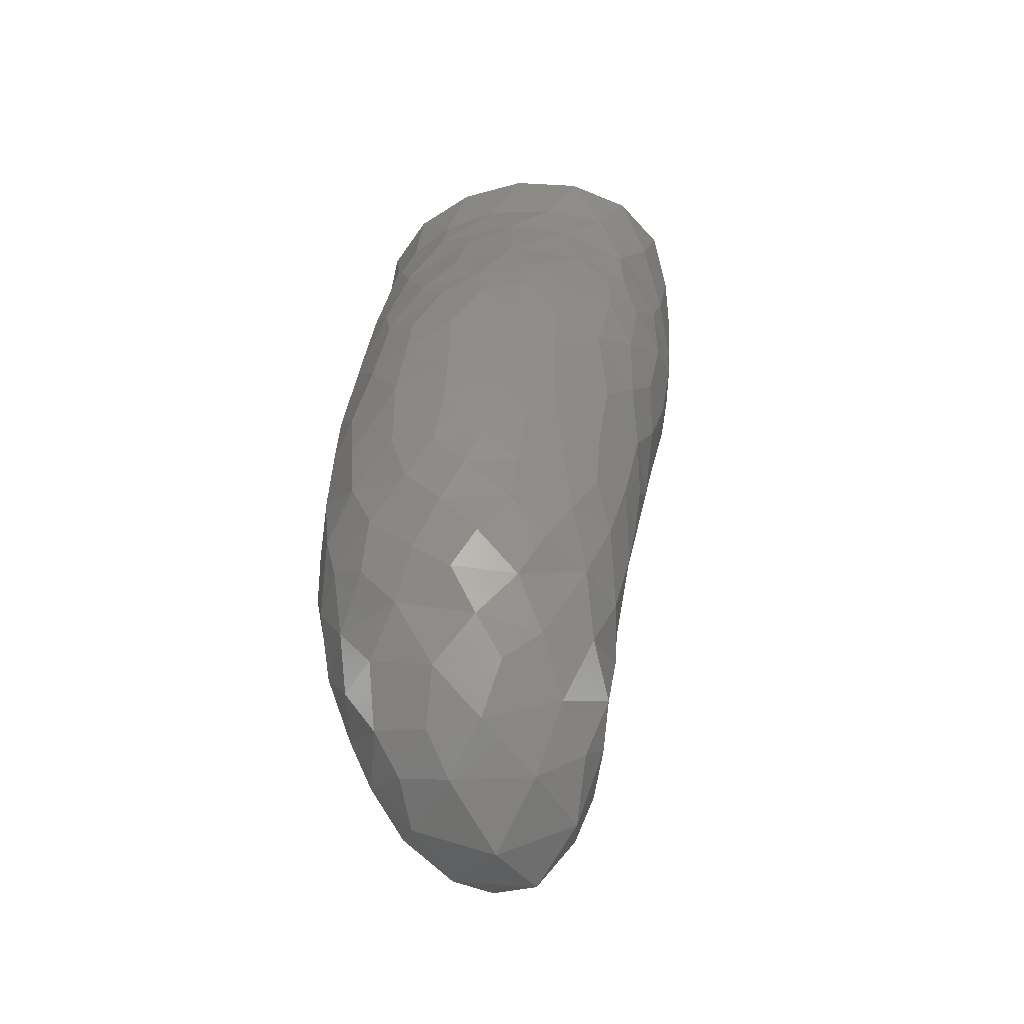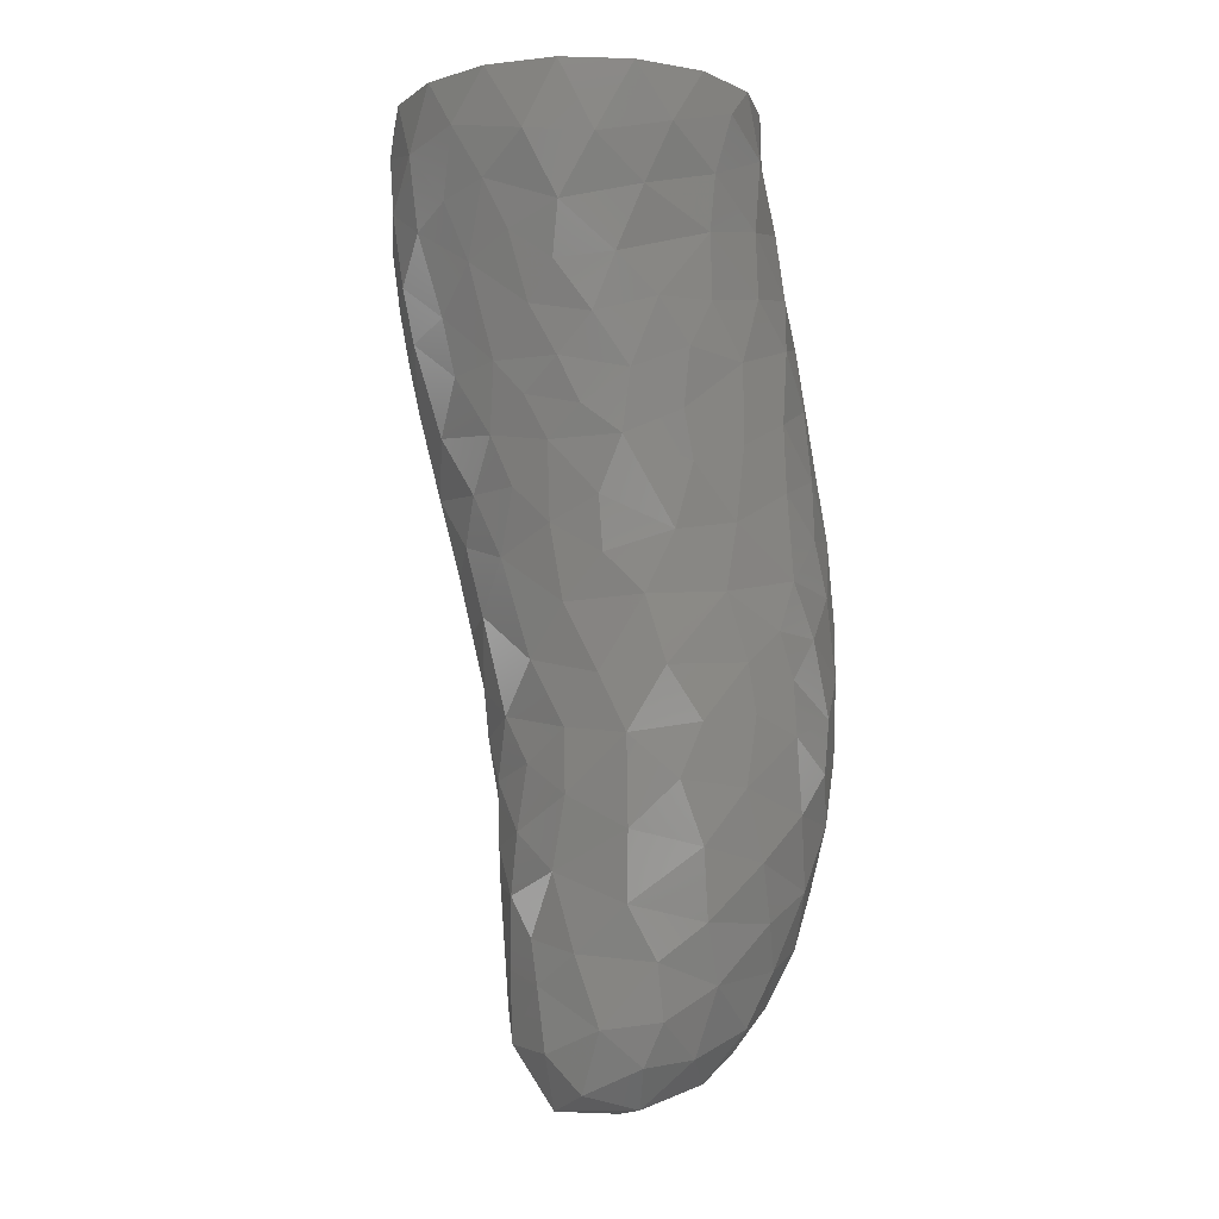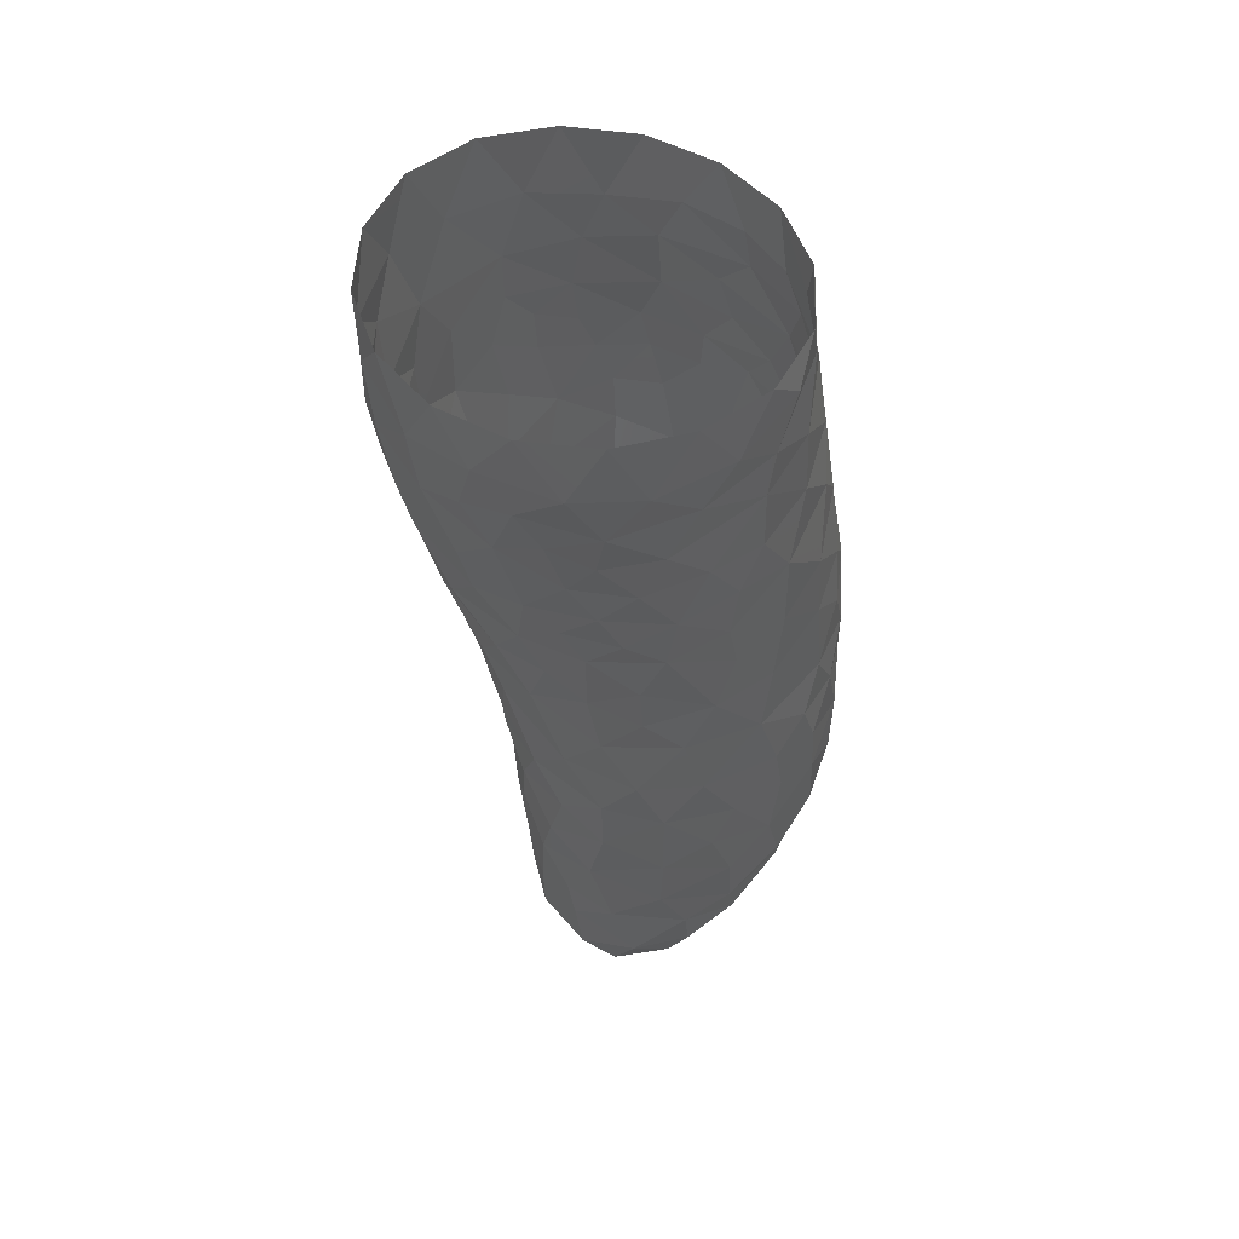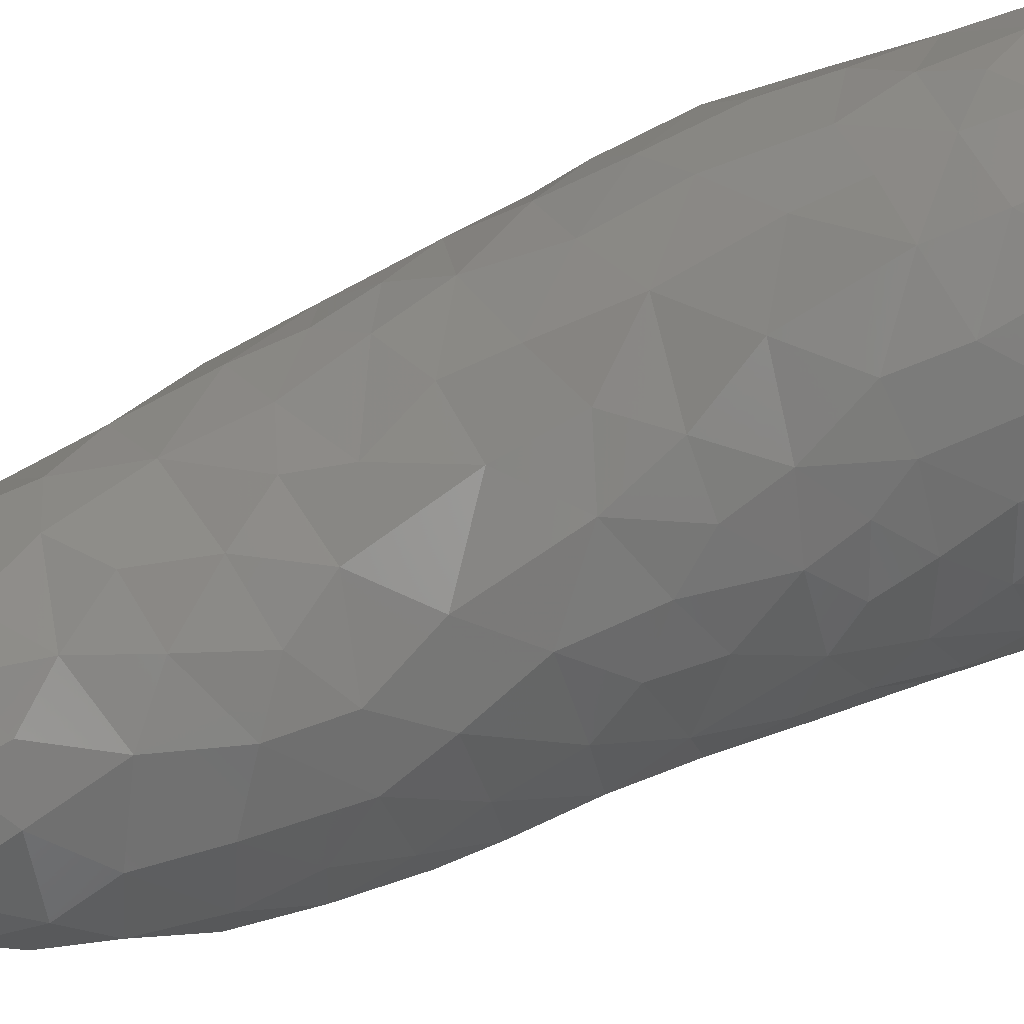
<metadata>
{"format":"stl","ext":"stl","renderer":"f3d","projection":"perspective","resolution":1024,"background":"white","views":[{"elev":-47.2,"azim":40.2,"up":"+Z"},{"elev":-6.9,"azim":-117.0,"up":"+Z"},{"elev":52.2,"azim":-127.4,"up":"+Z"},{"elev":79.6,"azim":-108.7,"up":"+Y"}]}
</metadata>
<code>
# stl→obj: 276 verts, 534 faces
v 7.719 -0.696 15.68
v 7.476 2.911 15.67
v 7.743 1.495 18.62
v -6.345 -0.3066 7.316
v -5.498 2.163 8.266
v -6.092 0.3146 4.817
v -4.817 2.764 6.111
v -5.17 1.773 -5.925
v -5.239 1.868 -2.514
v -3.409 3.41 -4.688
v -1.191 4.987 4.082
v -2.105 4.205 0.256
v -3.585 3.599 2.256
v 6.529 -3.33 15.99
v 7.14 -1.362 18.67
v -4.157 2.395 -13.03
v -5.453 0.7479 -10.63
v -3.514 3.075 -10.36
v 4.882 3.032 0.6844
v 4.065 3.02 -1.926
v 1.852 4.279 -0.5566
v -6.392 -2.397 8.059
v -6.379 -2.384 11.14
v -6.326 0.07187 9.22
v 3.084 4.268 1.685
v -2.166 -5.641 -12.55
v -4.629 -4.516 -11.08
v -4.159 -3.623 -13.16
v 7.17 0.4275 3.144
v 7.123 -2.333 1.319
v 6.753 -0.1236 -0.107
v -0.03758 -3.544 -14.79
v -0.3308 -0.3703 -16.4
v 2.418 -1.242 -14.5
v 2.026 -4.052 -13.17
v 4.158 -1.684 -11.94
v 5.551 3.097 2.992
v 4.247 -4.269 21.65
v 5.627 -3.663 18.41
v 6.282 -2.317 21.65
v 6.329 1.54 1.376
v 7.964 1.461 13.13
v -6.779 -1.027 17.99
v -5.697 -3.374 16.37
v -5.133 -3.934 19.37
v -3.361 -6.218 -10.34
v 2.858 -7.351 12.51
v 4.321 -7.266 10.5
v 5.096 -5.802 13.5
v -6.052 2.712 14.8
v -6.571 -0.9266 15.83
v -6.703 1.877 17.26
v 3.37 -8.255 1.392
v 1.194 -9.077 2.864
v 1.044 -8.905 -0.3553
v 3.679 0.3211 -13.1
v 4.302 1.166 -10.08
v -2.861 -2.508 -15.21
v -6.588 -2.964 -7.142
v -5.057 -5.64 -8.18
v -6.31 -4.772 -5.426
v 5.21 -0.8649 -8.715
v 4.514 -3.277 -9.61
v 1.725 3.452 -9.982
v 3.429 1.832 -11.79
v -6.246 0.2464 -4.18
v 1.155 -6.53 16.78
v 4.496 -5.147 16.55
v 3.167 -5.098 19.03
v 2.846 3.105 -7.938
v 6.105 -5.659 11.26
v 7.217 -3.36 13.23
v -6.361 1.119 13.27
v -0.1839 5.668 6.516
v 1.239 6.394 8.846
v 3.225 5.579 6.817
v -4.541 2.663 -0.3339
v -6.054 0.6638 -0.08668
v -5.603 1.307 2.469
v -1.649 -8.852 3.016
v -0.4403 -8.964 5.317
v 3.176 4.755 3.794
v -0.1589 -7.395 13.96
v 2.857 -6.608 14.87
v -3.103 0.2255 -15.99
v -0.6622 2.484 -16.15
v 1.138 5.39 4.743
v -4.489 -6.954 -5.741
v -0.5074 6.602 10.86
v 1.925 7.28 12.54
v -3.697 -5.461 17.03
v -4.262 -5.521 14.32
v 1.99 1.789 -14.84
v 1.775 3.241 -12.46
v 0.7557 4.852 2.11
v -5.781 -4.465 9.128
v -5.055 -5.074 12.13
v 3.752 6.274 10.25
v 5.857 -2.02 -6.093
v -1.297 -8.966 0.5903
v 7.997 -0.9328 13.36
v -0.3148 4.364 -1.724
v -3.399 3.457 -2.259
v 7.453 0.235 21.65
v 7.405 3.04 21.65
v 0.7078 -5.799 19.11
v -3.385 4.048 5.17
v 1.579 -8.948 5.37
v 2.955 -5.533 -9.219
v 0.3314 -7.418 -8.398
v 1.121 -5.956 -11.17
v 5.219 4.197 5.792
v 4.495 -4.755 -7.442
v 0.4119 3.683 -13.76
v -6.821 -1.724 20.36
v -6.518 -0.08558 11.51
v 2.164 8.091 17.6
v 2.718 8.019 19.99
v 5.074 6.753 19.02
v -2.562 -7.868 8.123
v -4.709 -6.362 7.277
v -3.536 -7.764 5.165
v -4.031 -6.464 10.13
v 6.126 5.54 21.65
v 7.148 4.103 18.97
v -6.742 -2.302 0.04337
v -6.541 -1.546 2.605
v 8.256 -0.431 11.02
v 8.164 -0.9842 8.127
v 8.056 1.426 9.959
v -3.842 -7.873 -0.1861
v -3.258 -8.212 2.113
v -4.68 -6.99 2.858
v -6.058 -4.687 3.21
v -5.936 -4.49 6.504
v -6.402 -2.066 5.181
v -2.575 -7.004 12.94
v -0.7436 -8.133 10.61
v 6.915 -5.104 5.318
v 5.476 -6.902 4.068
v 6.545 -4.726 2.467
v 4.126 7.298 16.53
v -1.9 3.783 -11.53
v -1.338 -6.962 -10.25
v 1.636 -8.756 7.202
v 0.02907 -8.578 8.595
v -5.677 -5.764 1.13
v 1.523 -8.483 -2.575
v -1.238 -8.804 -1.832
v -0.319 -8.55 -4.115
v -1.636 -6.446 16.75
v 7.495 -2.143 3.887
v 3.267 -4.276 -10.95
v 5.644 4.775 8.801
v 7.003 2.976 7.889
v 2.673 -6.784 -7.335
v 6.433 -4.128 -0.6876
v -2.919 2.475 -15.41
v 8.086 -2.343 9.895
v 7.829 -3.008 6.865
v -2.771 3.606 -7.436
v -5.018 1.746 -8.592
v 5.365 0.5484 -5.824
v -2.501 -7.553 10.15
v -3.938 5.206 13.07
v -2.265 6.85 14.8
v -2.382 5.87 11.17
v -0.4932 7.129 13.07
v -2.099 3.552 -13.96
v -1.754 7.644 17.13
v 0.04983 7.928 16.36
v -1.654 4.096 -3.512
v -5.672 -1.585 -11.49
v -6.19 -0.8945 -9.245
v -6.457 -0.5978 -6.568
v -3.566 6.894 17.62
v -0.1468 4.032 -8.332
v -5.128 -6.196 4.938
v -5.83 -3.395 13.78
v -0.1128 8.369 19.25
v 4.388 1.688 -7.582
v -2.509 -6.592 14.8
v 6.215 5.184 14.29
v 6.347 5.308 17.17
v 5.071 -6.978 2.085
v 0.8524 4.121 -4.069
v 2.23 3.916 -2.386
v 3.726 2.768 -4.9
v -1.945 -4.308 -14.22
v 1.962 7.743 14.72
v 5.793 -5.714 0.6455
v 1.346 3.848 -6.511
v -4.502 -1.275 -14.16
v 6.428 -0.993 -3.227
v 5.699 1.266 -2.753
v -3.933 6.029 15.73
v 1.533 -8.118 10.89
v -0.9091 4.149 -5.999
v 7.407 -3.763 11.06
v -5.51 -6.288 -3.869
v -4.9 4.685 14.58
v -1.282 -5.939 18.71
v -5.777 -3.705 -9.307
v -1.652 5.658 8.549
v -3.237 -8.139 -3.155
v 1.641 -5.377 21.65
v -6.087 5.102 21.65
v -6.596 3.838 18.95
v -7.161 2.491 21.65
v 0.2315 3.875 -11.02
v -2.807 -7.294 -8.157
v -2.703 -8.034 -5.269
v 2.798 -8.225 -0.9716
v 7.769 0.9176 7.086
v 0.1044 -5.063 -13.31
v -5.473 4.755 16.62
v -5.158 -6.705 -1.797
v 5.538 5.614 12.03
v 7.308 3.346 10.85
v -1.003 -8.148 -6.364
v -2.219 5.007 6.589
v -4.773 2.584 4.002
v -7.35 1.04 19.52
v 5.547 -4.203 -5.441
v 7.245 3.543 13.15
v -6.474 -4.373 -0.4878
v -6.572 -4.431 -2.571
v -6.567 -0.5275 -2.124
v 5.858 -6.593 7.084
v 3.582 -8.273 6.474
v 2.806 -8.231 9.197
v 6.957 1.981 5.331
v 6.736 -2.211 -1.413
v -6.529 -1.019 13.29
v -4.096 7.1 21.65
v -5.217 6.076 19.13
v 2.742 -7.637 -4.108
v 1.458 -7.749 -6.194
v -3.223 5.028 9.854
v 6.229 -3.328 -3.621
v 7.287 -4.451 9.353
v -6.478 -3.803 1.267
v 3.994 7.38 21.65
v -1.602 3.891 -9.855
v -2.83 7.831 19.69
v 4.137 6.983 14.34
v 5.363 -5.72 -1.902
v 7.771 -0.5382 5.563
v 3.536 -8.313 3.4
v 4.939 -5.754 -4.078
v -5.22 0.3781 -12.75
v 5.497 6.179 15.64
v -3.721 4.299 8.147
v 4.656 -7.437 8.639
v 5.776 1.76 -0.5955
v 3.788 -6.474 -5.747
v -4.771 3.487 9.389
v -5.848 2.007 10.64
v -6.017 -2.89 21.65
v -3.861 -4.705 21.65
v -3.091 -5.23 19.56
v -6.836 -2.578 -1.827
v -6.842 -2.16 -4.478
v 3.876 6.696 12.3
v 1.317 8.274 21.65
v 3.744 -7.301 -2.327
v -7.191 -0.3249 21.65
v -1.178 -5.57 21.65
v 7.962 -2.137 11.82
v -1.503 8.193 21.65
v -4.416 4.267 11.15
v 7.018 -5.089 7.382
v -4.432 0.7766 -14.4
v 4.523 -7.02 -0.4561
v -5.42 3.336 12.66
v 6.091 -6.117 9.331
f 1 2 3
f 4 5 6
f 6 5 7
f 8 9 10
f 11 12 13
f 14 1 15
f 16 17 18
f 19 20 21
f 22 23 24
f 25 19 21
f 26 27 28
f 29 30 31
f 1 3 15
f 32 33 34
f 35 34 36
f 25 37 19
f 38 39 40
f 31 41 29
f 1 42 2
f 43 44 45
f 46 27 26
f 47 48 49
f 50 51 52
f 53 54 55
f 36 56 57
f 32 58 33
f 59 60 61
f 36 62 63
f 64 57 65
f 8 66 9
f 67 68 69
f 64 70 57
f 49 71 72
f 73 51 50
f 74 75 76
f 77 78 79
f 35 32 34
f 36 57 62
f 49 48 71
f 80 54 81
f 77 79 13
f 82 37 25
f 83 47 84
f 33 85 86
f 74 76 87
f 61 60 88
f 75 89 90
f 91 44 92
f 15 39 14
f 93 94 65
f 33 93 34
f 95 12 11
f 96 97 23
f 72 1 14
f 75 90 98
f 63 62 99
f 54 100 55
f 72 101 1
f 102 103 12
f 104 3 105
f 87 76 82
f 106 67 69
f 69 39 38
f 67 84 68
f 11 13 107
f 81 54 108
f 57 56 65
f 40 39 15
f 109 110 111
f 76 112 82
f 12 103 77
f 63 99 113
f 114 94 93
f 45 115 43
f 23 116 24
f 117 118 119
f 120 121 122
f 123 97 96
f 124 125 119
f 49 72 14
f 78 126 127
f 128 129 130
f 131 132 133
f 134 135 136
f 83 137 138
f 139 140 141
f 119 142 117
f 58 85 33
f 18 143 16
f 111 144 26
f 81 145 146
f 108 145 81
f 122 132 80
f 133 147 131
f 137 97 123
f 80 81 122
f 148 149 150
f 67 151 83
f 139 141 152
f 55 149 148
f 67 83 84
f 35 36 153
f 154 155 112
f 76 154 112
f 156 110 109
f 157 30 141
f 85 158 86
f 159 129 128
f 160 139 152
f 161 162 8
f 65 56 93
f 62 163 99
f 15 3 104
f 137 164 138
f 134 136 127
f 78 127 79
f 165 166 167
f 166 168 167
f 86 169 114
f 166 170 171
f 172 103 102
f 28 27 173
f 162 174 175
f 176 170 166
f 33 86 93
f 3 125 105
f 177 70 64
f 122 121 178
f 44 179 92
f 171 180 117
f 62 181 163
f 92 182 91
f 24 4 22
f 84 47 49
f 183 184 2
f 153 36 63
f 140 185 141
f 186 187 188
f 28 189 26
f 171 190 168
f 162 175 8
f 161 8 10
f 60 27 46
f 141 191 157
f 166 171 168
f 152 30 29
f 188 192 186
f 28 173 193
f 9 103 10
f 194 195 31
f 165 196 166
f 180 118 117
f 105 125 124
f 163 194 99
f 192 70 177
f 138 197 83
f 188 70 192
f 138 164 120
f 76 98 154
f 114 169 143
f 198 161 10
f 71 199 72
f 88 200 61
f 93 56 34
f 18 17 162
f 201 196 165
f 106 202 67
f 203 60 59
f 203 27 60
f 204 89 75
f 181 70 188
f 205 200 88
f 206 69 38
f 198 10 172
f 207 208 209
f 40 15 104
f 143 210 114
f 211 212 88
f 188 195 163
f 53 55 213
f 81 146 120
f 130 129 214
f 120 146 138
f 26 215 111
f 2 125 3
f 44 51 179
f 80 100 54
f 216 50 52
f 119 184 142
f 147 217 131
f 125 184 119
f 208 216 52
f 154 218 219
f 171 170 180
f 67 202 151
f 134 178 135
f 220 212 211
f 74 11 221
f 42 130 219
f 123 164 137
f 13 222 107
f 208 223 209
f 99 224 113
f 218 225 219
f 110 144 111
f 204 75 74
f 167 89 204
f 127 6 79
f 217 226 227
f 91 182 151
f 78 228 126
f 173 27 203
f 21 102 95
f 147 226 217
f 37 41 19
f 149 205 150
f 229 230 140
f 20 187 21
f 23 97 179
f 95 102 12
f 86 114 93
f 231 197 146
f 12 77 13
f 83 197 47
f 155 232 112
f 157 233 30
f 179 234 23
f 235 236 207
f 163 195 194
f 237 150 238
f 151 182 83
f 211 60 46
f 52 51 43
f 64 210 177
f 133 132 122
f 51 234 179
f 221 11 107
f 167 204 239
f 112 37 82
f 76 75 98
f 181 188 163
f 240 233 157
f 77 9 78
f 159 241 160
f 127 242 134
f 151 202 91
f 124 119 243
f 31 233 194
f 144 46 26
f 210 244 177
f 245 236 235
f 139 229 140
f 183 218 246
f 192 177 198
f 2 184 125
f 73 234 51
f 29 41 37
f 157 247 240
f 206 106 69
f 43 51 44
f 49 14 68
f 248 160 152
f 42 225 2
f 194 240 99
f 102 187 186
f 230 108 249
f 96 23 22
f 220 211 110
f 131 100 132
f 68 39 69
f 207 236 208
f 236 176 216
f 240 247 250
f 135 22 136
f 29 37 232
f 57 70 181
f 92 97 137
f 7 222 6
f 174 203 59
f 1 101 42
f 16 251 17
f 2 225 183
f 148 150 237
f 154 219 155
f 183 252 184
f 149 100 131
f 214 248 232
f 111 35 153
f 131 217 205
f 45 44 91
f 86 158 169
f 20 195 188
f 7 5 253
f 149 131 205
f 229 254 230
f 87 95 11
f 194 233 240
f 88 212 205
f 81 120 122
f 219 225 42
f 120 164 123
f 166 196 176
f 146 197 138
f 208 52 223
f 172 102 186
f 195 255 31
f 219 130 155
f 113 224 256
f 161 18 162
f 184 252 142
f 98 218 154
f 253 107 7
f 141 30 152
f 257 5 258
f 230 254 231
f 208 236 216
f 174 59 175
f 48 197 231
f 22 4 136
f 259 45 260
f 173 251 193
f 128 130 42
f 175 66 8
f 198 172 186
f 150 220 238
f 79 222 13
f 188 187 20
f 174 173 203
f 91 202 261
f 34 56 36
f 192 198 186
f 6 222 79
f 217 200 205
f 190 90 168
f 227 262 263
f 258 5 24
f 117 142 190
f 205 212 150
f 160 129 159
f 32 189 58
f 47 197 48
f 65 94 64
f 90 264 98
f 265 118 180
f 14 39 68
f 134 133 178
f 88 60 211
f 136 4 6
f 59 61 263
f 52 43 223
f 143 169 16
f 140 230 249
f 87 82 95
f 211 144 110
f 78 9 228
f 218 264 246
f 155 214 232
f 245 176 236
f 123 121 120
f 256 224 250
f 237 250 266
f 263 66 175
f 237 256 250
f 155 130 214
f 248 29 232
f 263 262 228
f 209 223 267
f 90 89 168
f 176 196 216
f 234 116 23
f 127 136 6
f 59 263 175
f 62 57 181
f 43 115 223
f 178 121 135
f 21 187 102
f 25 21 95
f 260 261 268
f 119 118 243
f 19 255 20
f 183 225 218
f 248 129 160
f 246 252 183
f 20 255 195
f 108 54 249
f 259 115 45
f 58 193 85
f 111 215 35
f 162 17 174
f 83 182 137
f 168 89 167
f 220 110 238
f 231 145 230
f 128 269 159
f 190 246 90
f 265 180 270
f 257 258 271
f 263 61 227
f 248 152 29
f 135 96 22
f 221 107 253
f 9 66 228
f 134 147 133
f 270 245 235
f 223 115 267
f 171 117 190
f 228 66 263
f 179 97 92
f 142 246 190
f 232 37 112
f 30 233 31
f 198 177 161
f 241 272 160
f 35 215 32
f 146 145 231
f 158 273 16
f 253 5 257
f 45 261 260
f 150 212 220
f 249 54 53
f 268 106 206
f 58 28 193
f 58 189 28
f 135 121 96
f 246 264 90
f 96 121 123
f 261 202 268
f 53 274 185
f 85 273 158
f 10 103 172
f 214 129 248
f 156 109 113
f 216 201 50
f 270 180 245
f 238 110 156
f 169 158 16
f 116 258 24
f 156 113 256
f 126 242 127
f 160 272 139
f 82 25 95
f 109 111 153
f 240 224 99
f 271 258 275
f 267 115 259
f 228 262 126
f 243 118 265
f 211 46 144
f 53 213 274
f 32 215 189
f 227 200 217
f 191 247 157
f 274 247 191
f 250 247 266
f 226 262 227
f 201 275 50
f 71 241 199
f 98 264 218
f 133 122 178
f 139 272 229
f 268 202 106
f 237 238 256
f 229 272 276
f 71 276 241
f 45 91 261
f 185 191 141
f 193 273 85
f 74 87 11
f 143 244 210
f 275 73 50
f 204 74 221
f 213 55 148
f 210 94 114
f 84 49 68
f 180 170 245
f 24 5 4
f 250 224 240
f 230 145 108
f 159 269 199
f 201 165 275
f 274 191 185
f 55 100 149
f 18 244 143
f 199 241 159
f 137 182 92
f 132 100 80
f 101 128 42
f 17 173 174
f 31 255 41
f 140 249 185
f 109 63 113
f 239 204 253
f 189 215 26
f 275 258 73
f 238 156 256
f 231 254 48
f 276 254 229
f 17 251 173
f 77 103 9
f 249 53 185
f 72 269 101
f 61 200 227
f 245 170 176
f 213 266 274
f 213 148 266
f 204 221 253
f 161 244 18
f 177 244 161
f 126 262 226
f 276 272 241
f 41 255 19
f 107 222 7
f 216 196 201
f 134 242 147
f 48 254 276
f 251 273 193
f 71 48 276
f 109 153 63
f 142 252 246
f 73 258 116
f 16 273 251
f 148 237 266
f 266 247 274
f 165 167 271
f 167 239 271
f 126 226 242
f 165 271 275
f 101 269 128
f 239 257 271
f 73 116 234
f 242 226 147
f 199 269 72
f 239 253 257
f 64 94 210

</code>
